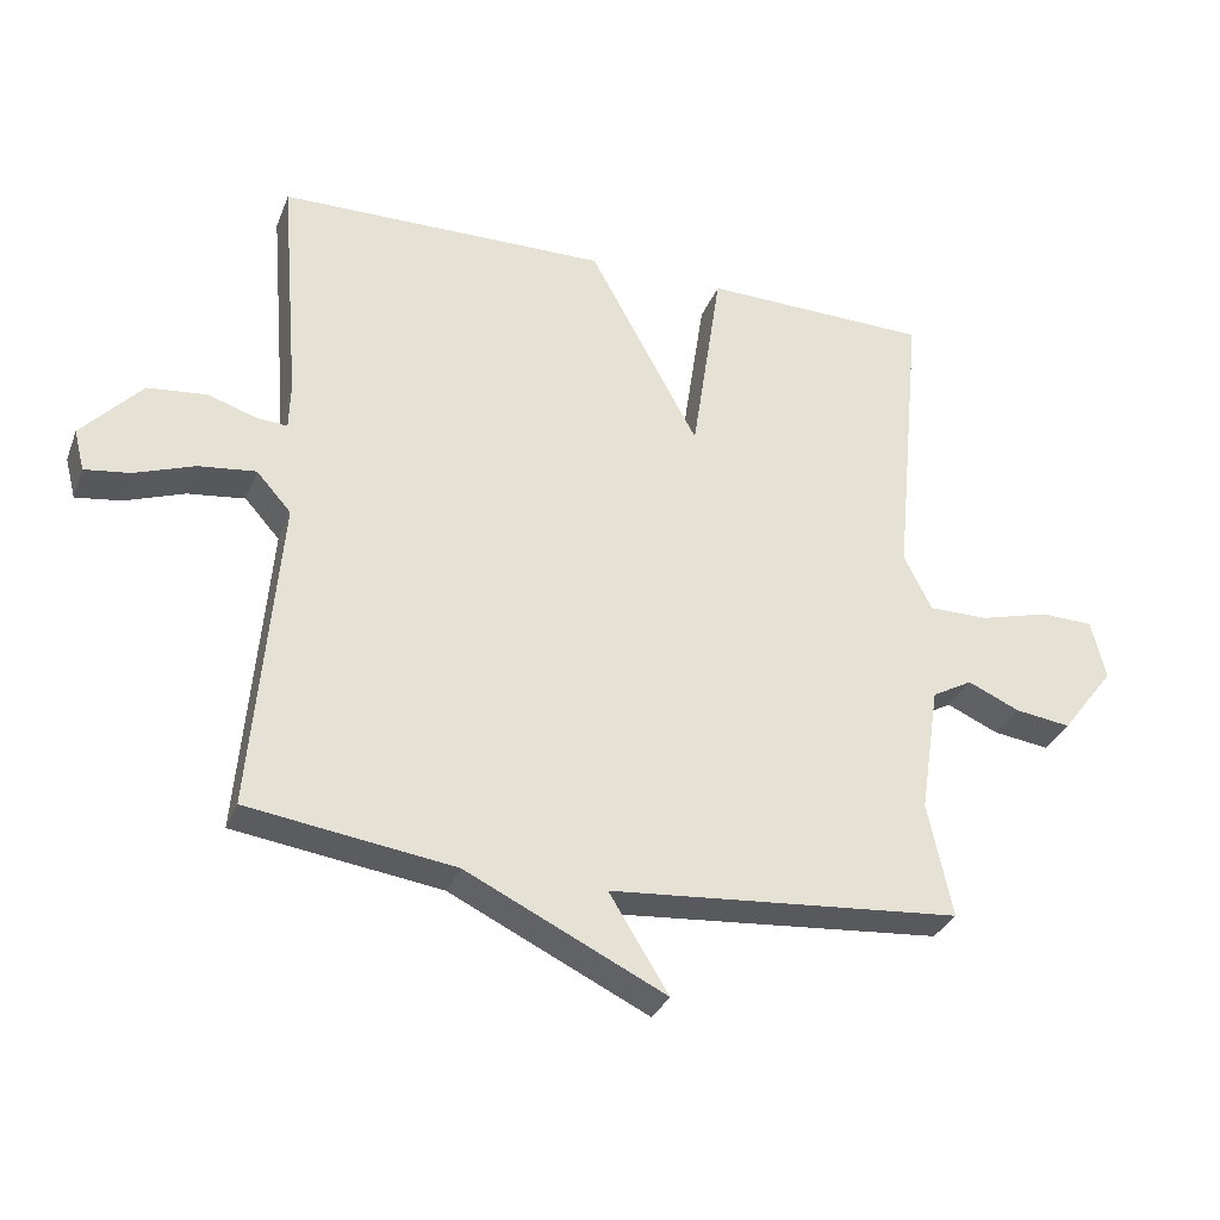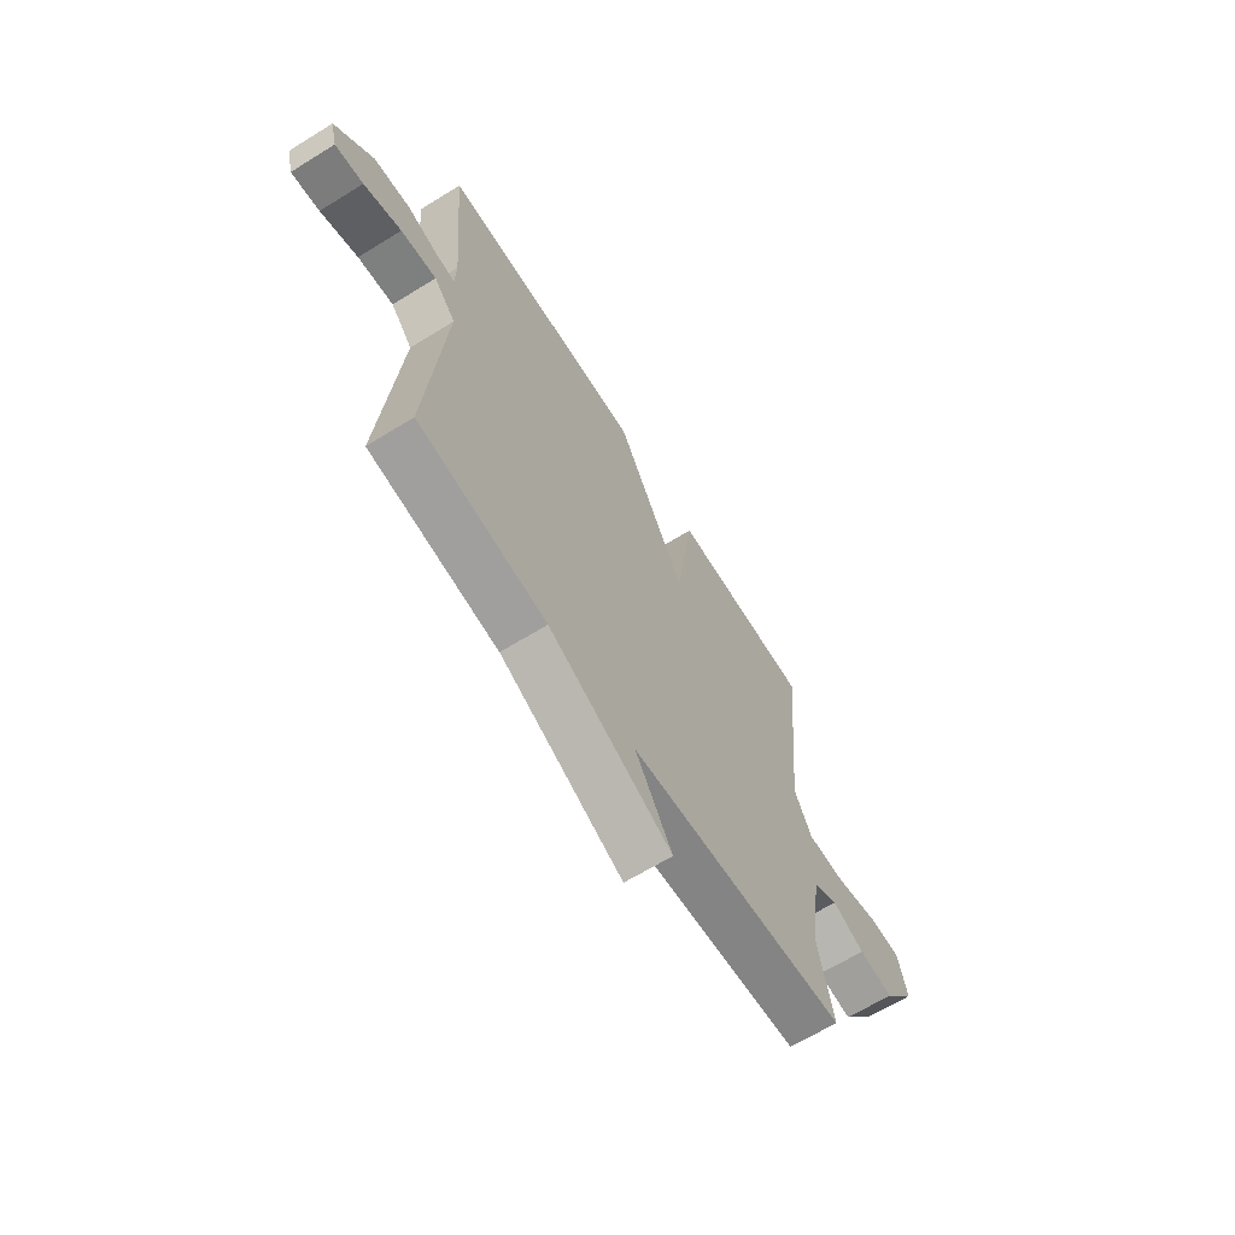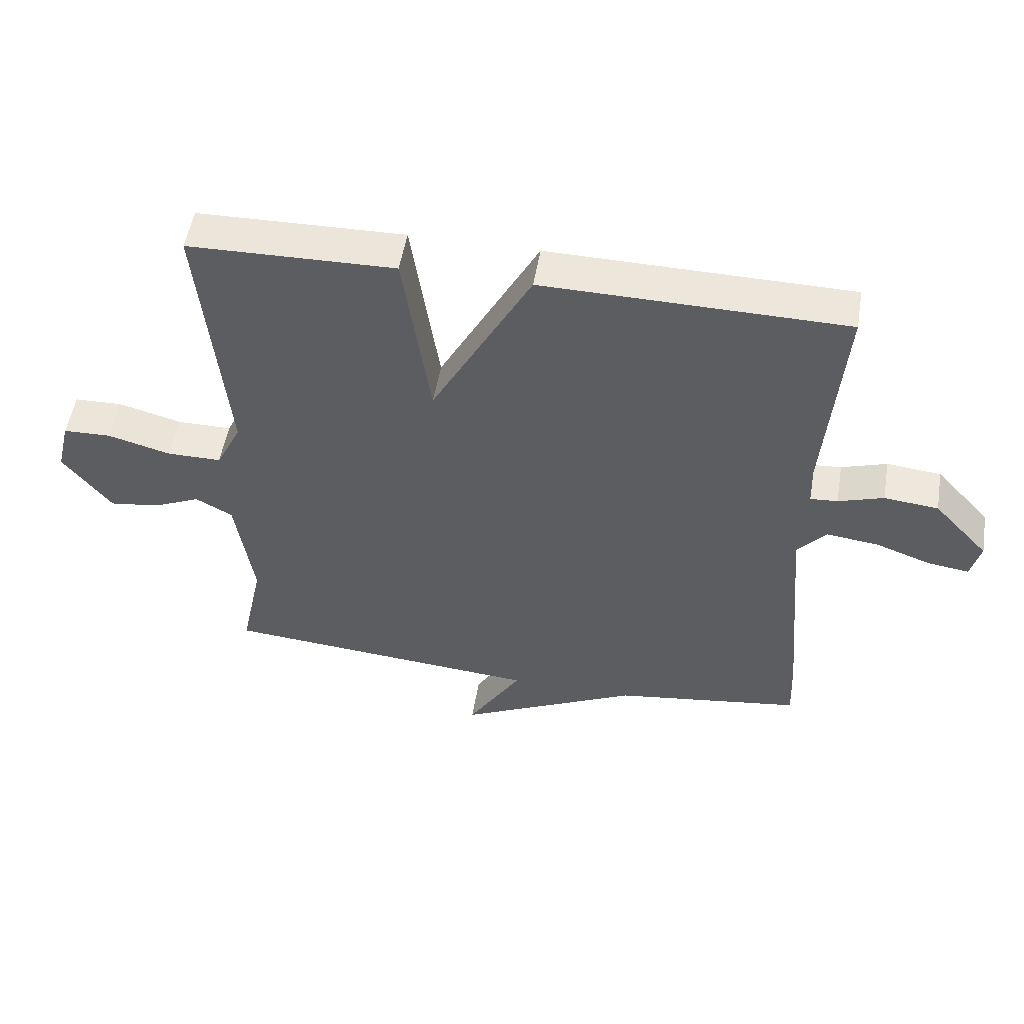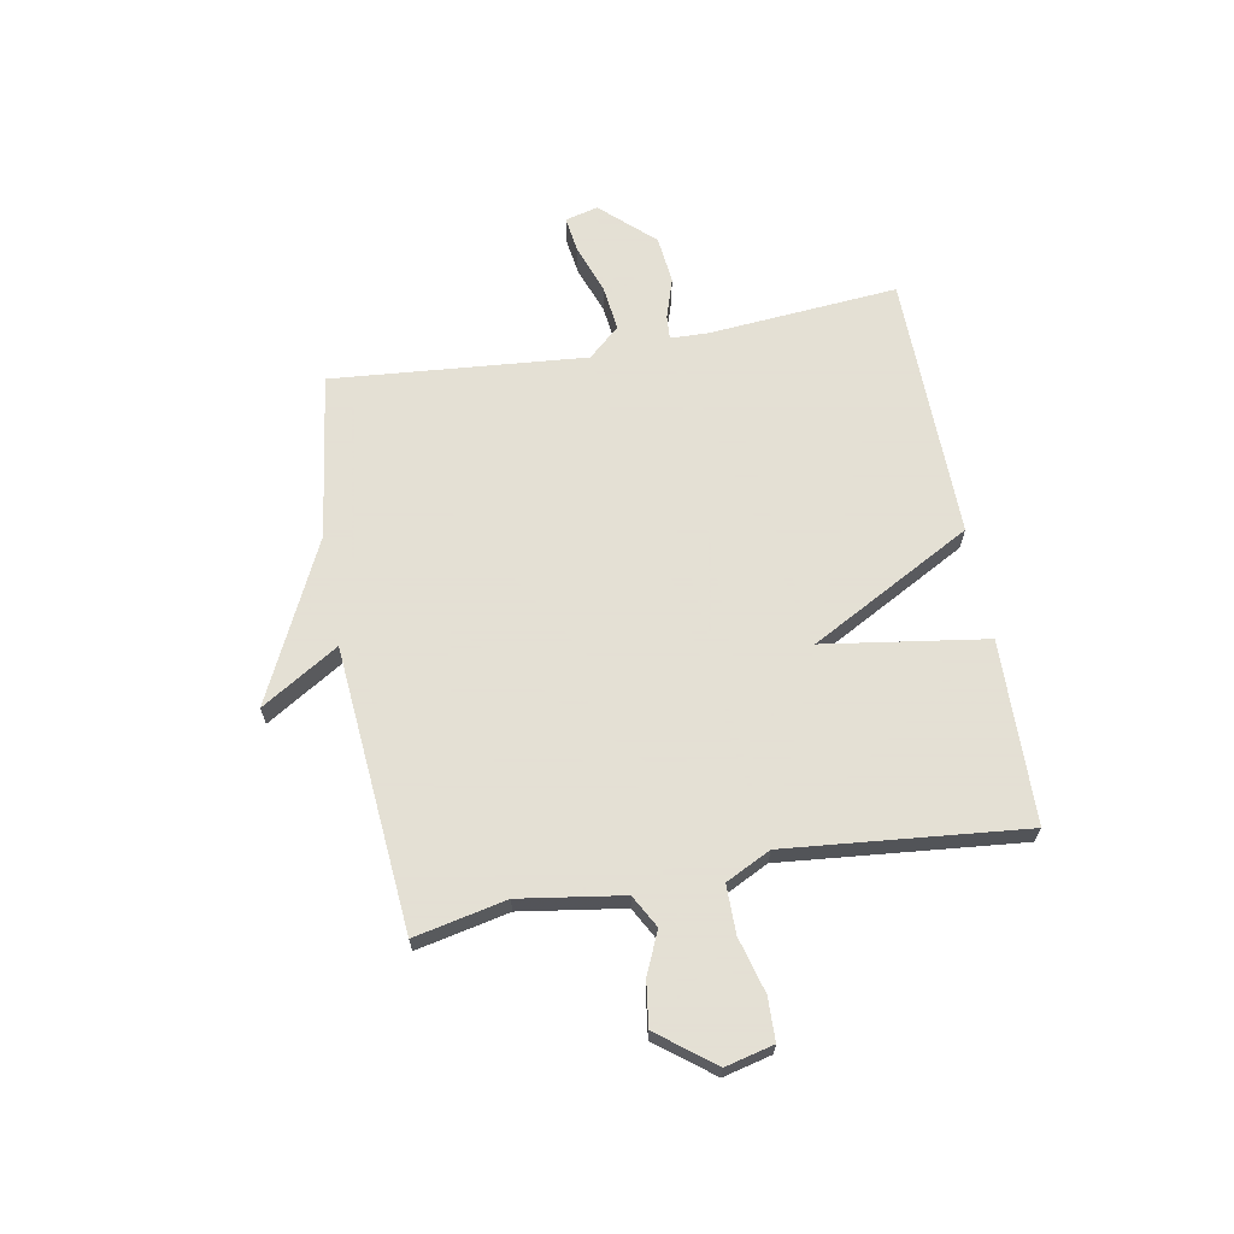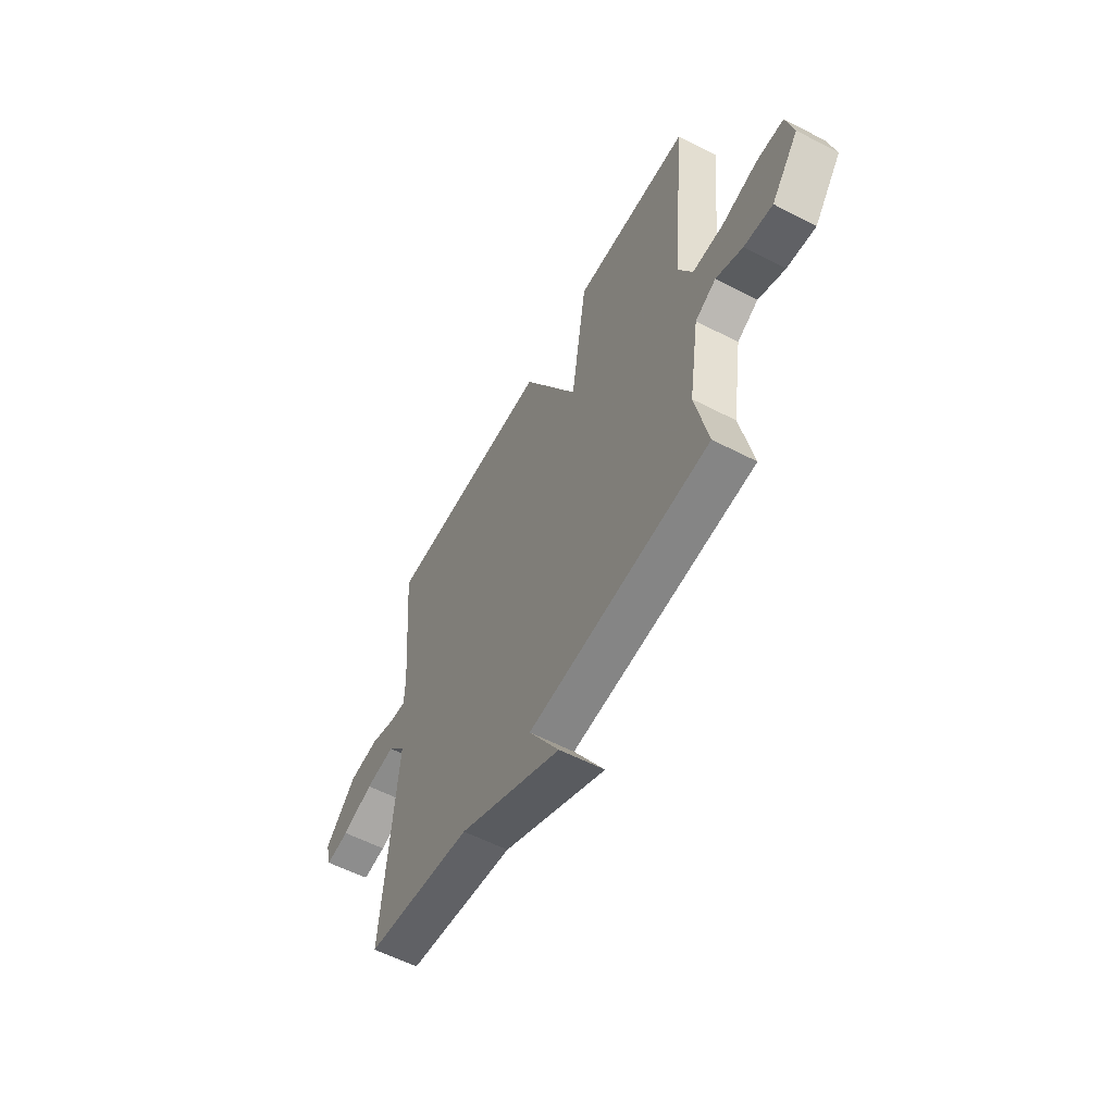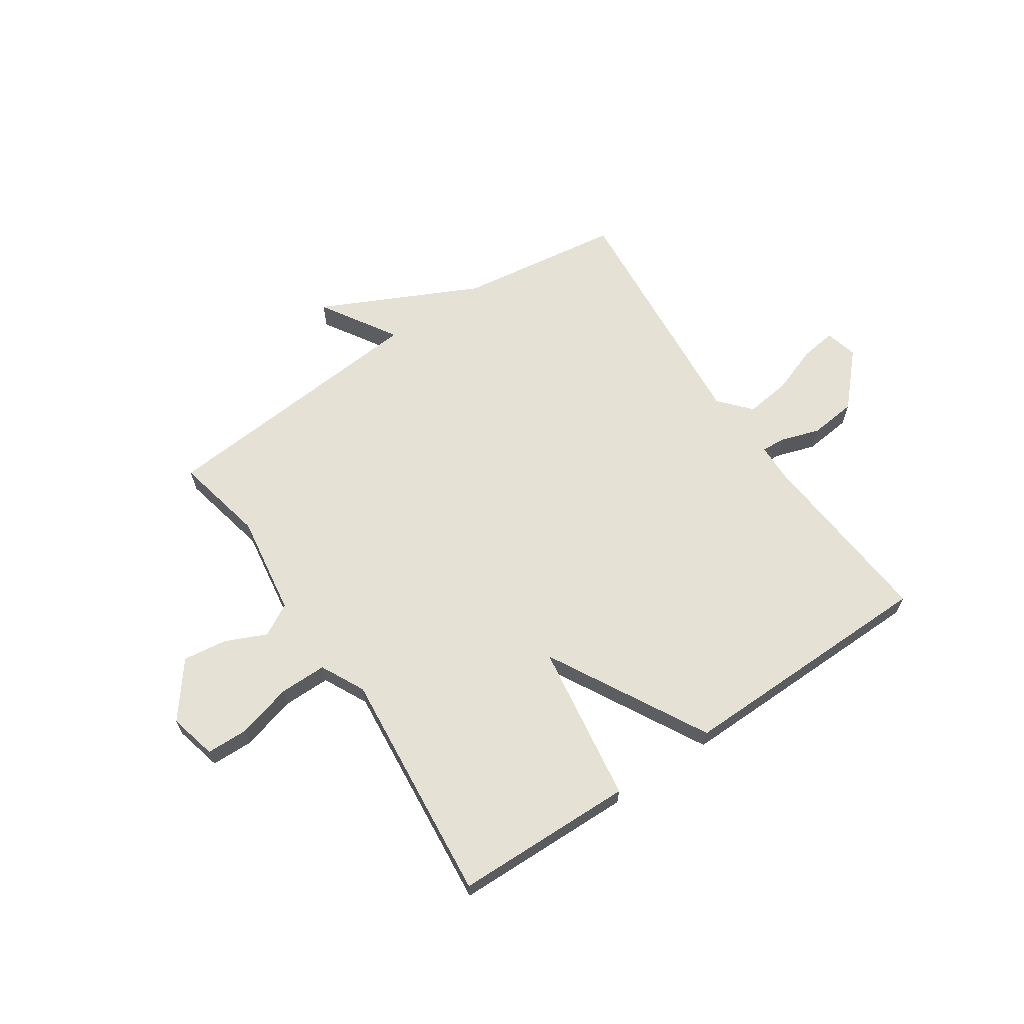
<metadata>
{"format":"obj","ext":"obj","renderer":"f3d","projection":"perspective","resolution":1024,"background":"white","views":[{"elev":-31.8,"azim":160.8,"up":"+Z"},{"elev":-65.2,"azim":121.9,"up":"+Z"},{"elev":52.2,"azim":9.4,"up":"+Z"},{"elev":66.2,"azim":-100.3,"up":"+Y"},{"elev":-57.3,"azim":-118.3,"up":"+Z"},{"elev":64.7,"azim":-34.0,"up":"+Y"}]}
</metadata>
<code>
v -0.5 0.07 0.5
v -0.174 0.07 0.507
v -0.131 0.07 0.218
v 0.026 0.07 0.507
v 0.5 0.07 0.5
v 0.472 0.07 0.162
v 0.474 0.07 0.094
v 0.517 0.07 0.097
v 0.588 0.07 0.12
v 0.673 0.07 0.111
v 0.759 0.07 0.018
v 0.744 0.07 -0.041
v 0.679 0.07 -0.032
v 0.593 0.07 -0.001
v 0.511 0.07 0.009
v 0.461 0.07 -0.047
v 0.5 0.07 -0.5
v 0.204 0.07 -0.542
v -0.081 0.07 -0.68
v 0.004 0.07 -0.542
v -0.5 0.07 -0.5
v -0.465 0.07 -0.336
v -0.493 0.07 -0.152
v -0.551 0.07 -0.12
v -0.625 0.07 -0.153
v -0.705 0.07 -0.164
v -0.781 0.07 -0.065
v -0.76 0.07 0.021
v -0.684 0.07 0.023
v -0.585 0.07 -0.004
v -0.499 0.07 -0.004
v -0.459 0.07 0.076
v -0.5 0 0.5
v -0.174 0 0.507
v -0.131 0 0.218
v 0.026 0 0.507
v 0.5 0 0.5
v 0.472 0 0.162
v 0.474 0 0.094
v 0.517 0 0.097
v 0.588 0 0.12
v 0.673 0 0.111
v 0.759 0 0.018
v 0.744 0 -0.041
v 0.679 0 -0.032
v 0.593 0 -0.001
v 0.511 0 0.009
v 0.461 0 -0.047
v 0.5 0 -0.5
v 0.204 0 -0.542
v -0.081 0 -0.68
v 0.004 0 -0.542
v -0.5 0 -0.5
v -0.465 0 -0.336
v -0.493 0 -0.152
v -0.551 0 -0.12
v -0.625 0 -0.153
v -0.705 0 -0.164
v -0.781 0 -0.065
v -0.76 0 0.021
v -0.684 0 0.023
v -0.585 0 -0.004
v -0.499 0 -0.004
v -0.459 0 0.076
f 28 29 30
f 27 28 30
f 26 27 30
f 25 26 30
f 24 25 30
f 23 24 30 31
f 22 23 31 32
f 20 21 22
f 18 19 20
f 20 22 32
f 18 20 32
f 17 18 32
f 16 17 32
f 12 13 14
f 11 12 14
f 10 11 14
f 9 10 14
f 8 9 14
f 7 8 14 15
f 3 4 5 6
f 3 6 7
f 32 1 2 3
f 15 16 32
f 7 15 32
f 3 7 32
f 62 61 60
f 62 60 59
f 62 59 58
f 62 58 57
f 62 57 56
f 63 62 56 55
f 64 63 55 54
f 54 53 52
f 52 51 50
f 64 54 52
f 64 52 50
f 64 50 49
f 64 49 48
f 46 45 44
f 46 44 43
f 46 43 42
f 46 42 41
f 46 41 40
f 47 46 40 39
f 38 37 36 35
f 39 38 35
f 35 34 33 64
f 64 48 47
f 64 47 39
f 64 39 35
f 1 33 34 2
f 2 34 35 3
f 3 35 36 4
f 4 36 37 5
f 5 37 38 6
f 6 38 39 7
f 7 39 40 8
f 8 40 41 9
f 9 41 42 10
f 10 42 43 11
f 11 43 44 12
f 12 44 45 13
f 13 45 46 14
f 14 46 47 15
f 15 47 48 16
f 16 48 49 17
f 17 49 50 18
f 18 50 51 19
f 19 51 52 20
f 20 52 53 21
f 21 53 54 22
f 22 54 55 23
f 23 55 56 24
f 24 56 57 25
f 25 57 58 26
f 26 58 59 27
f 27 59 60 28
f 28 60 61 29
f 29 61 62 30
f 30 62 63 31
f 31 63 64 32
f 32 64 33 1

</code>
